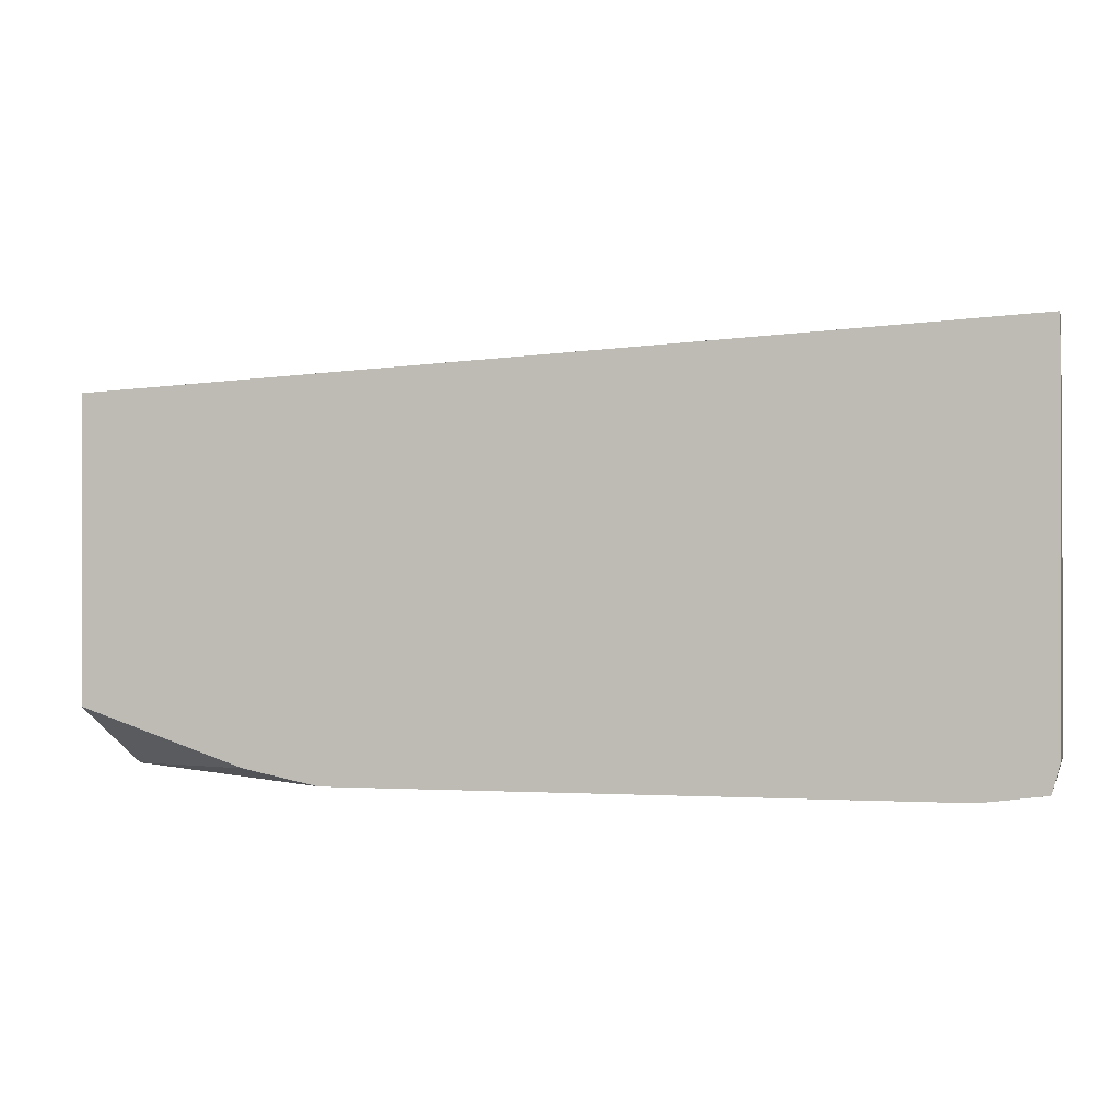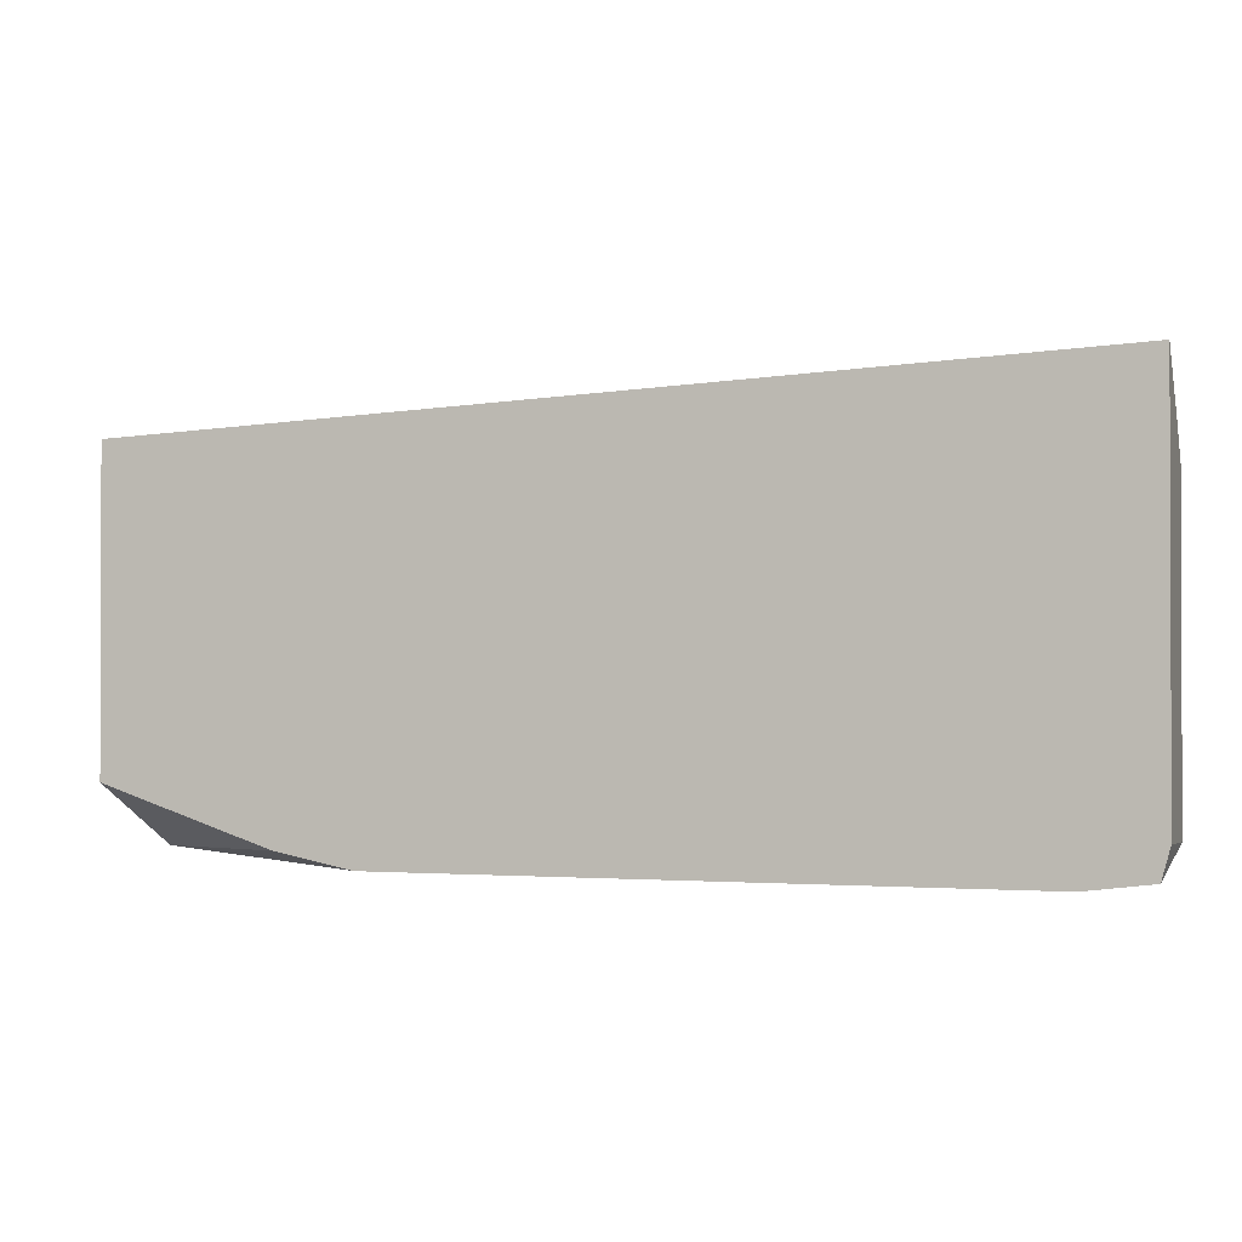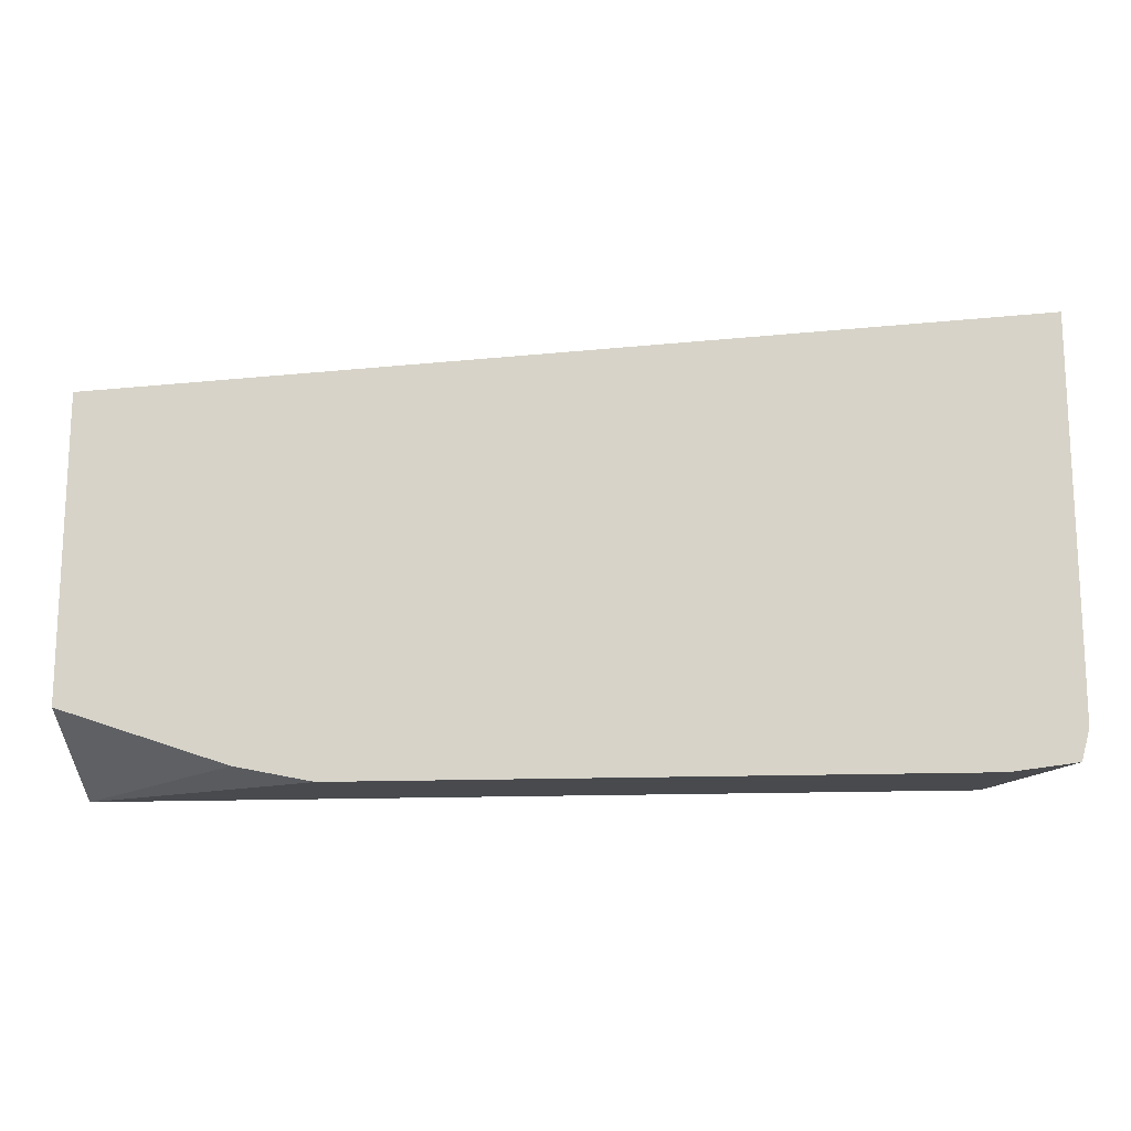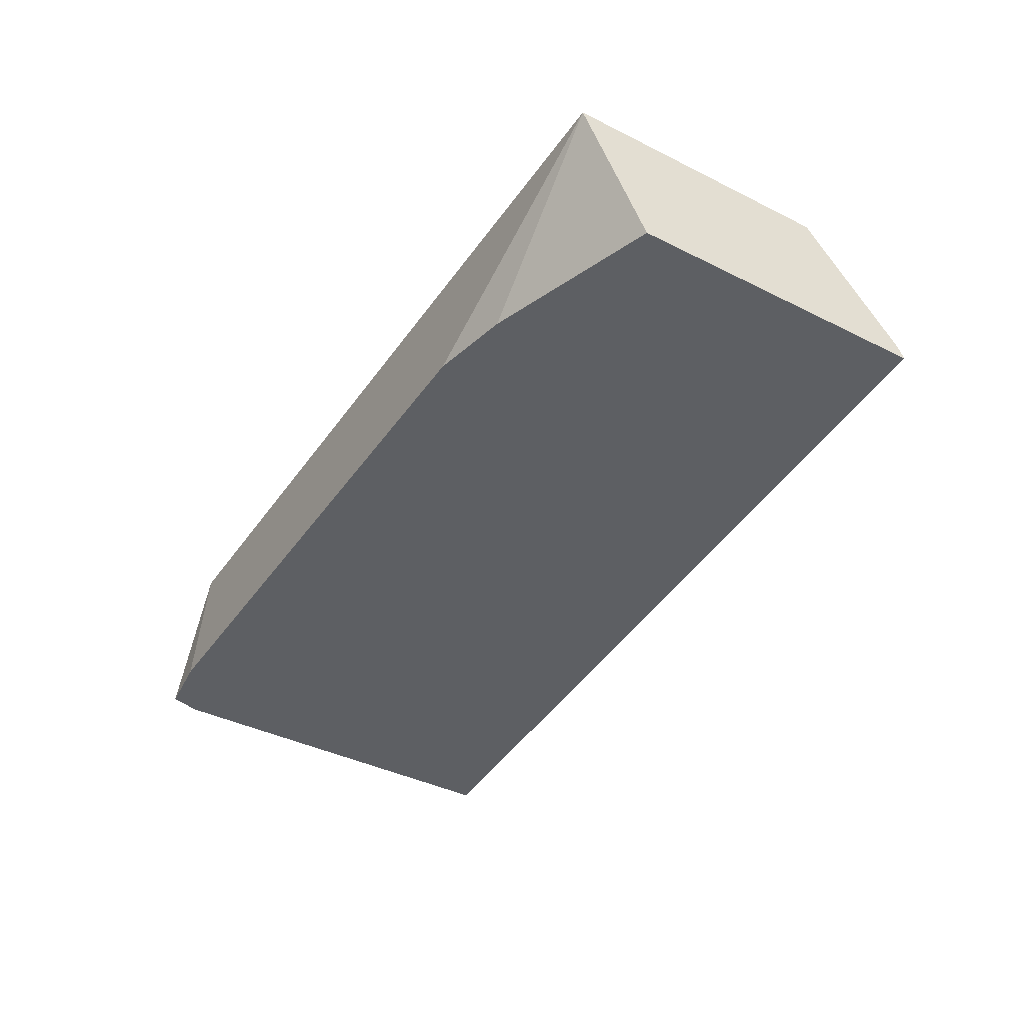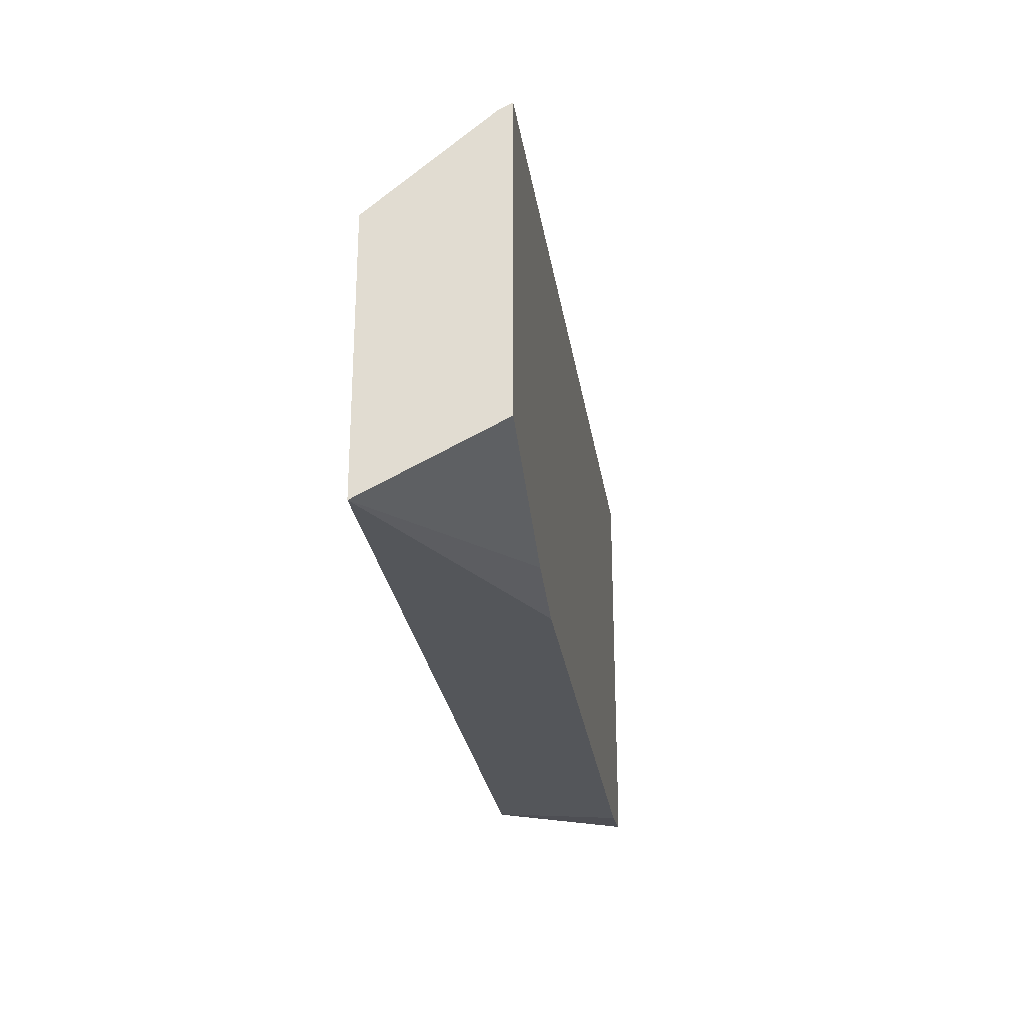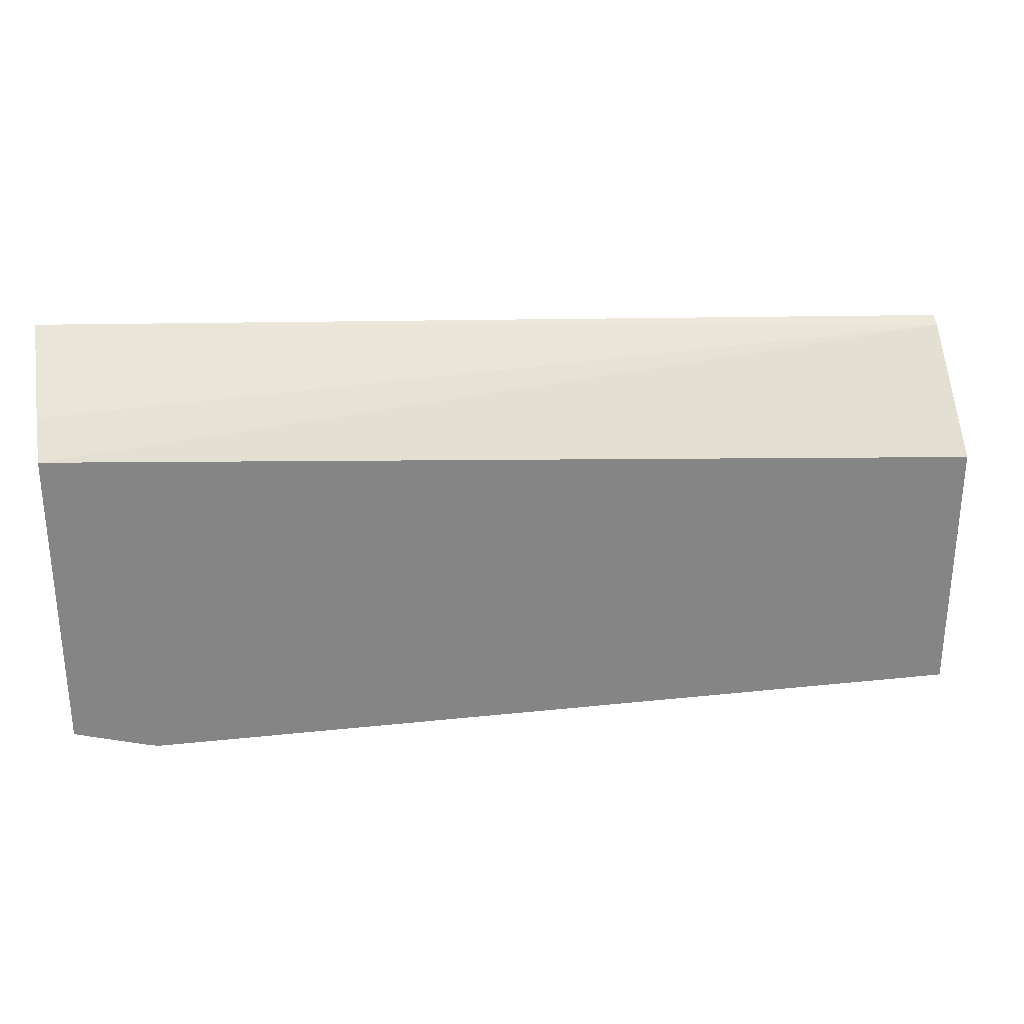
<metadata>
{"format":"obj","ext":"obj","renderer":"f3d","projection":"perspective","resolution":1024,"background":"white","views":[{"elev":-0.6,"azim":14.1,"up":"+Z"},{"elev":-1.0,"azim":17.1,"up":"+Z"},{"elev":-15.8,"azim":4.6,"up":"+Z"},{"elev":-40.1,"azim":-121.6,"up":"+Y"},{"elev":-25.8,"azim":-82.1,"up":"+Z"},{"elev":28.6,"azim":170.9,"up":"+Z"}]}
</metadata>
<code>
v 0.3027 -0.3213 -0.4762
v 0.2988 -0.2748 -0.4738
v 0.3254 -0.3213 -0.4734
v 0.08545 -0.3213 -0.4762
v 0.3039 -0.2748 -0.4726
v -0.001777 -0.2748 -0.4738
v 0.3284 -0.2748 -0.4653
v 0.3283 -0.3213 -0.4626
v 0.05804 -0.3213 -0.4707
v -0.001777 -0.2819 -0.4703
v -0.001777 -0.2748 -0.3788
v 0.3284 -0.2748 -0.3544
v 0.3284 -0.3113 -0.4543
v 0.3284 -0.317 -0.4506
v 0.3284 -0.3213 -0.4406
v -0.001777 -0.3213 -0.4506
v -0.001777 -0.3169 -0.4528
v -0.001777 -0.2988 -0.4618
v -0.001777 -0.3169 -0.3441
v 0.3284 -0.2884 -0.3444
v 0.3284 -0.3213 -0.3238
v -0.001777 -0.3213 -0.3419
v -0.001777 -0.3181 -0.3435
v 0.3284 -0.2885 -0.3443
f 6 23 19
f 7 14 13
f 6 19 11
f 7 12 20
f 7 20 24
f 7 24 21
f 7 21 15
f 7 15 14
f 7 13 8
f 19 23 21
f 8 14 15
f 9 16 17
f 9 17 18
f 9 18 10
f 12 19 20
f 19 21 24
f 19 24 20
f 21 23 22
f 6 22 23
f 8 13 14
f 6 16 22
f 11 19 12
f 6 18 17
f 1 2 3
f 1 3 8
f 1 8 15
f 1 15 21
f 1 21 22
f 1 22 16
f 1 16 9
f 1 4 6
f 1 6 2
f 1 9 4
f 2 6 11
f 2 11 12
f 2 12 7
f 2 7 5
f 3 5 7
f 3 7 8
f 4 9 6
f 6 9 10
f 6 10 18
f 2 5 3
f 6 17 16

</code>
